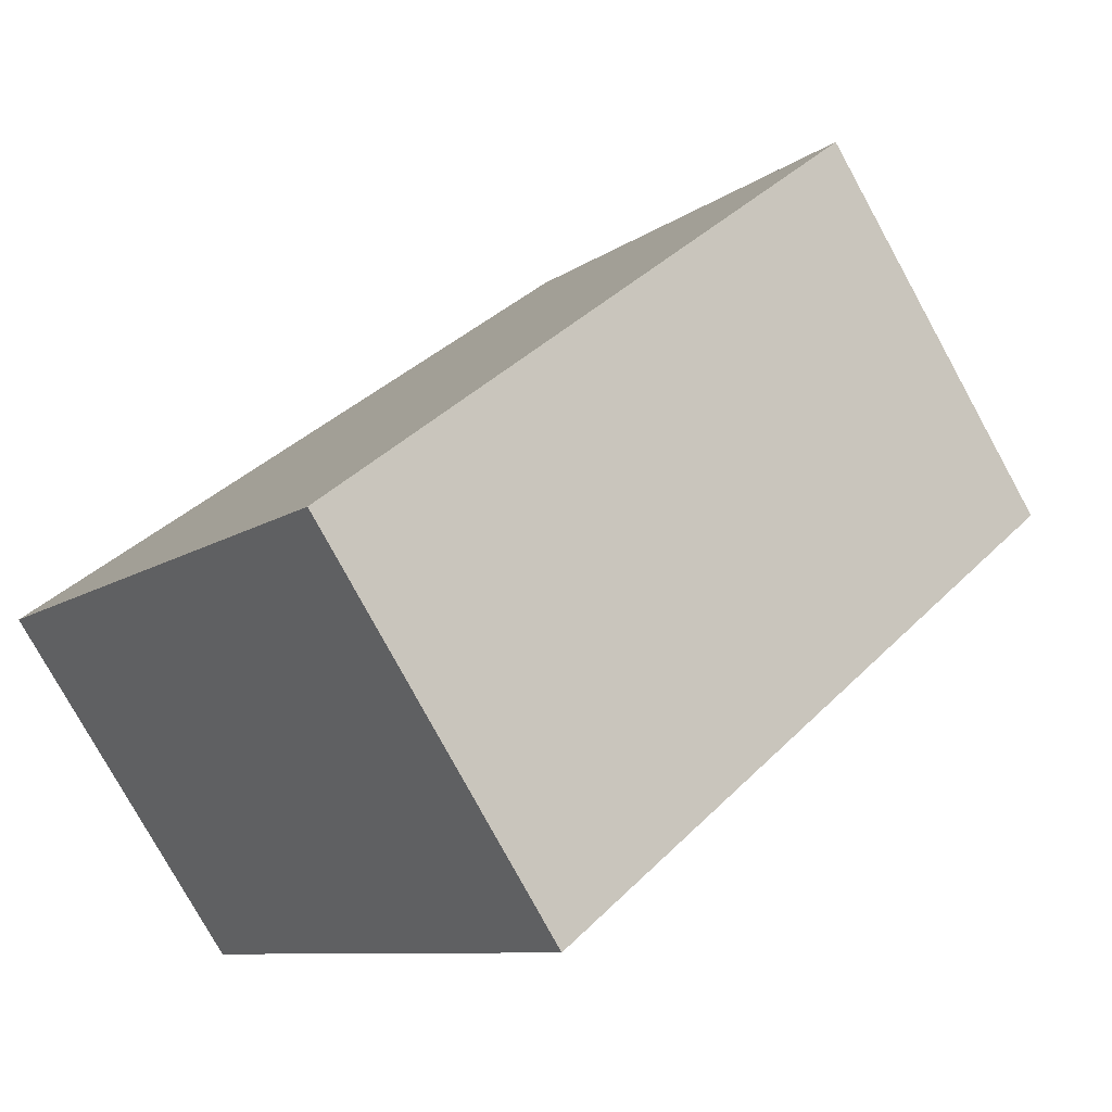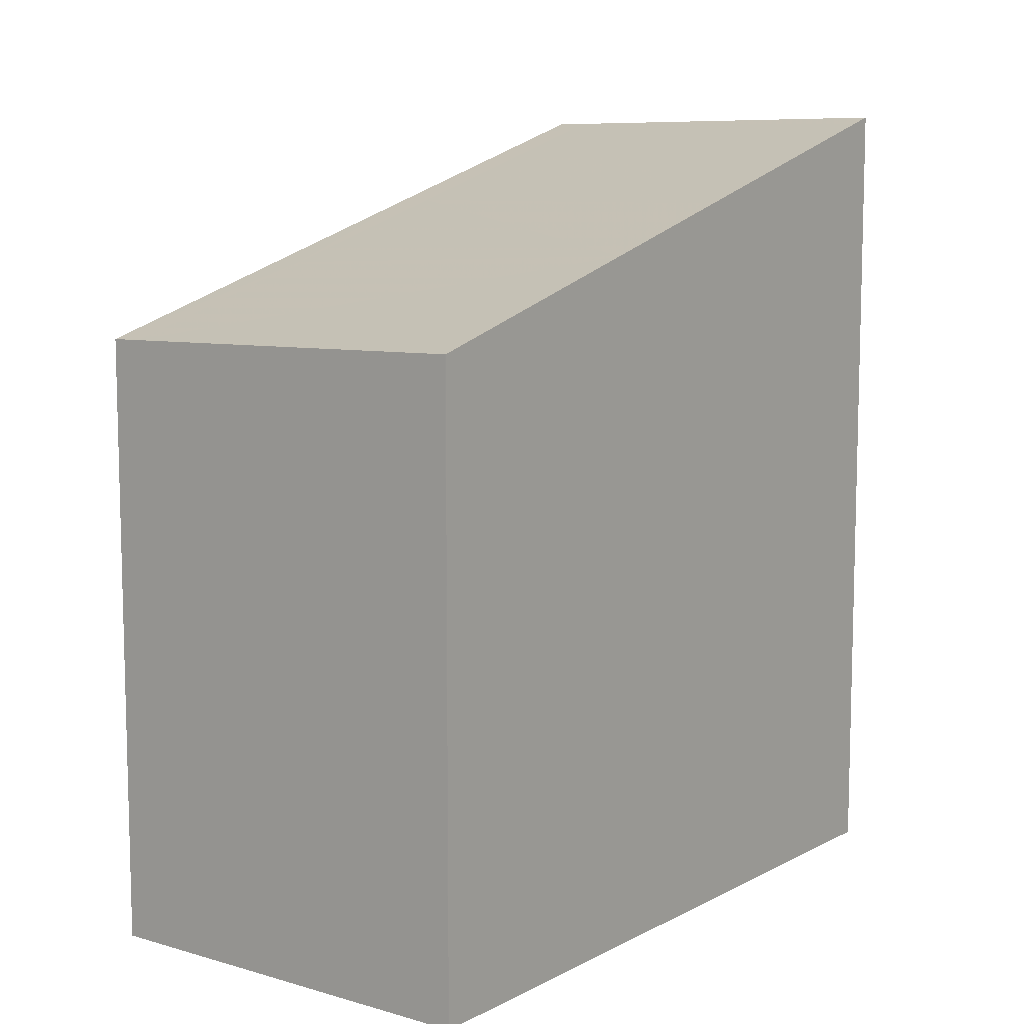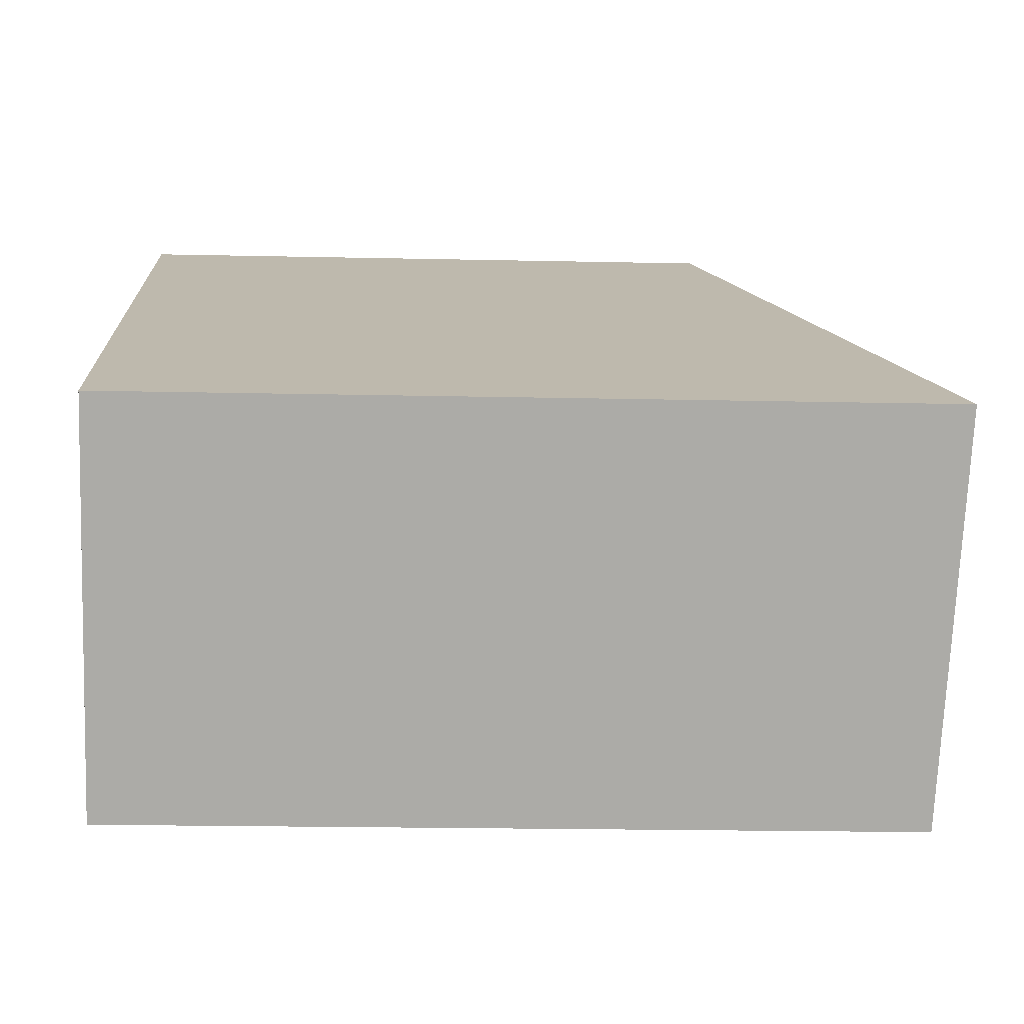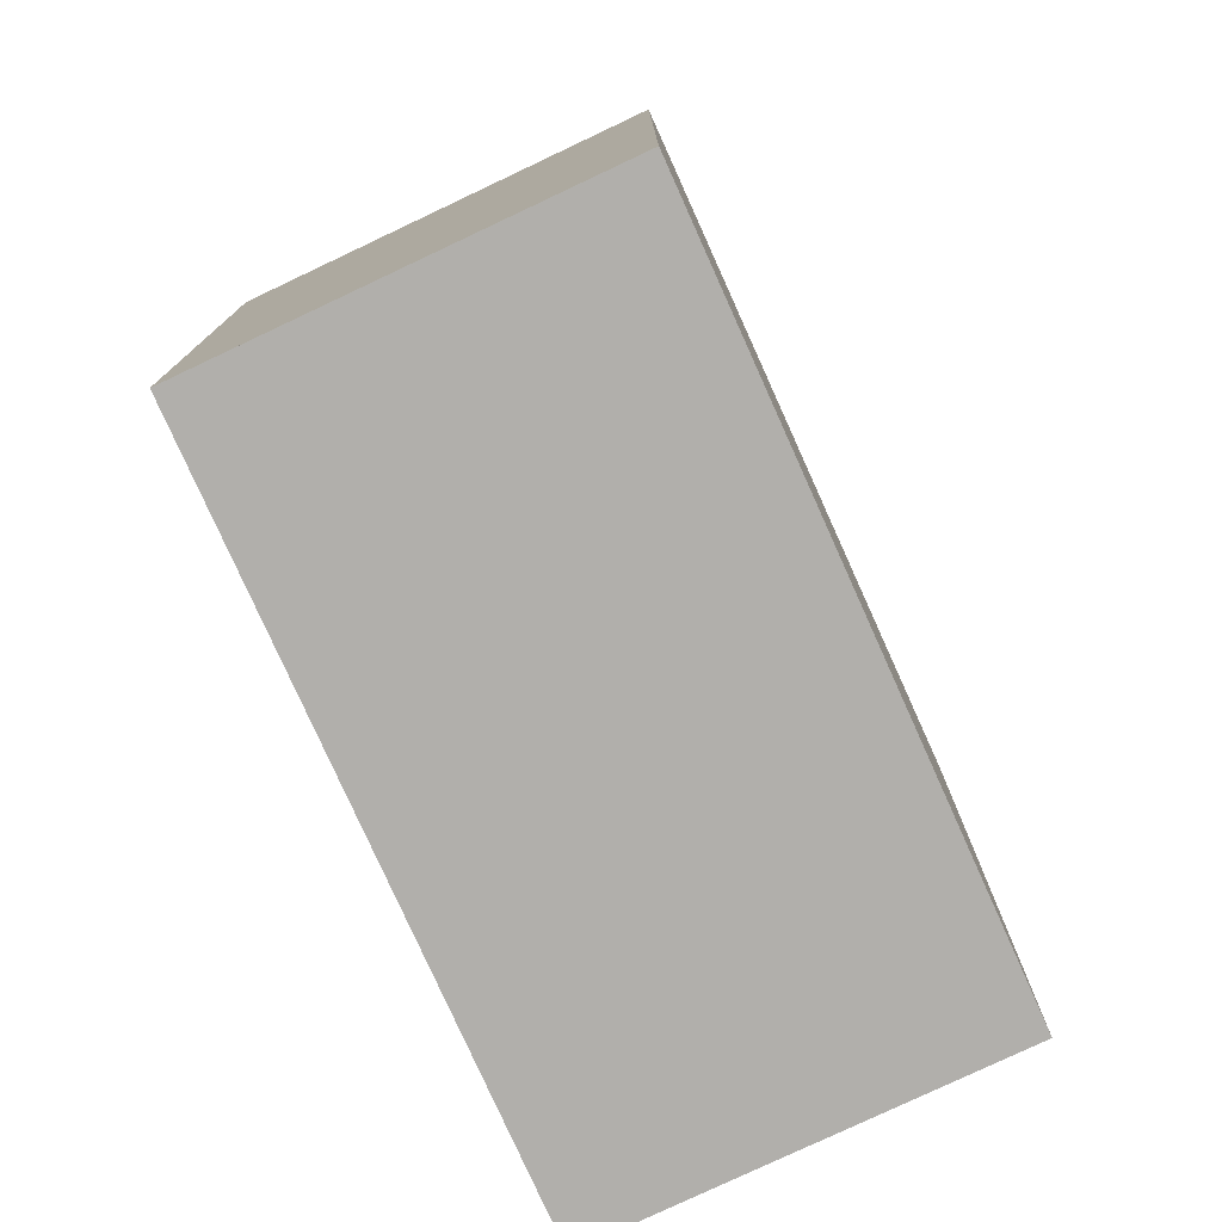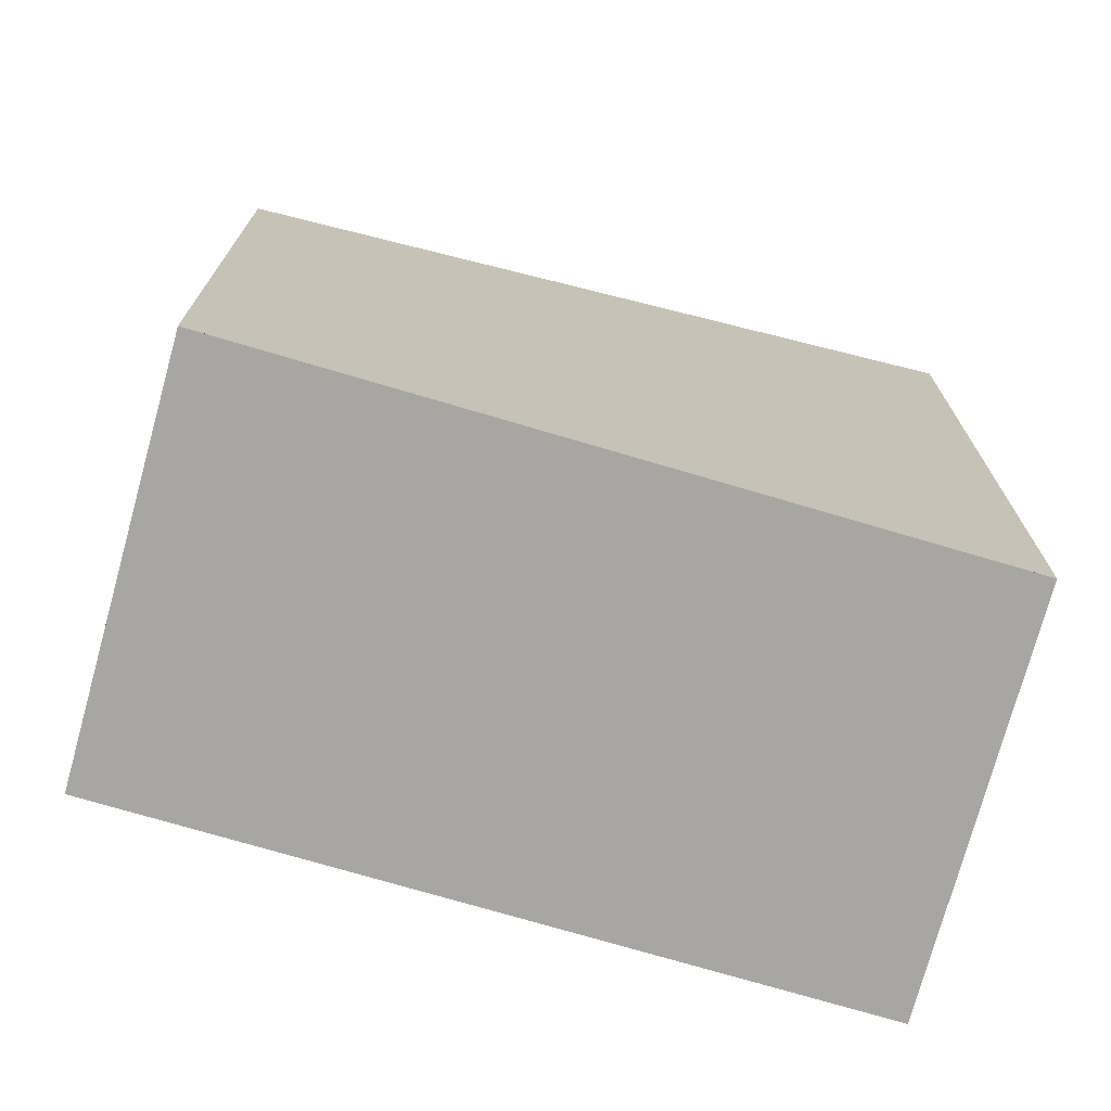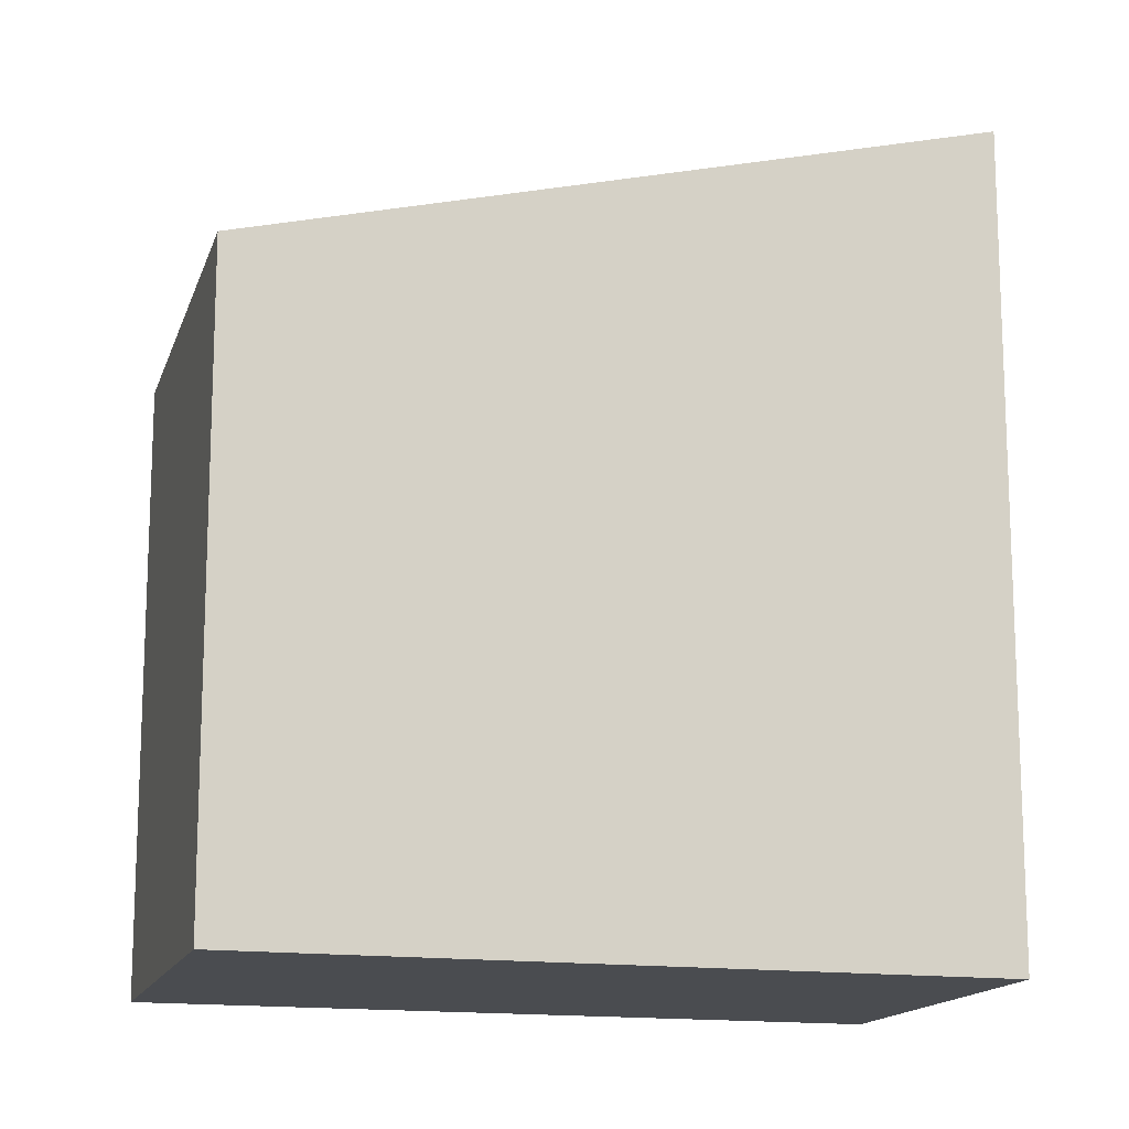
<metadata>
{"format":"obj","ext":"obj","renderer":"f3d","projection":"perspective","resolution":1024,"background":"white","views":[{"elev":-8.3,"azim":-26.7,"up":"+Y"},{"elev":10.5,"azim":161.5,"up":"+Z"},{"elev":-19.8,"azim":-92.3,"up":"+Y"},{"elev":-78.3,"azim":149.1,"up":"+Z"},{"elev":-74.3,"azim":-161.5,"up":"+Z"},{"elev":-14.9,"azim":-161.6,"up":"+Z"}]}
</metadata>
<code>
v -698.1 -1859 8.85
v -691.4 -1854 6.816
v -688.9 -1858 6.641
v -695.6 -1863 8.677
v -693.8 -1856 7.553
v -691 -1860 7.275
v -695.3 -1857 8.006
v -692.9 -1861 7.867
v -693.8 -1856 7.552
v -695.3 -1857 8.005
v -698.1 -1859 8.849
v -695.3 -1863 8.604
v -697.9 -1859 8.778
v -697.9 -1859 8.779
v -695.8 -1863 8.691
v -695.5 -1862 8.618
v -693.1 -1861 7.878
v -691.4 -1854 6.815
v -691.2 -1859 7.297
v -689.1 -1858 6.655
v -691.4 -1854 6.818
v -691.4 -1854 6.818
v -689.1 -1858 6.659
v -688.9 -1858 6.645
v -697.9 -1859 8.779
v -698.1 -1859 8.85
v -698.1 -1859 0
v -697.9 -1859 -1.776e-15
v -691.4 -1854 6.815
v -691.4 -1854 6.816
v -691.4 -1854 0
v -691.4 -1854 0
v -688.9 -1858 6.645
v -688.9 -1858 6.641
v -688.9 -1858 0
v -688.9 -1858 8.882e-16
v -695.8 -1863 8.691
v -695.6 -1863 8.677
v -695.6 -1863 0
v -695.8 -1863 0
v -691.4 -1854 6.818
v -693.8 -1856 7.553
v -693.8 -1856 0
v -691.4 -1854 0
v -692.9 -1861 7.867
v -691 -1860 7.275
v -691 -1860 0
v -692.9 -1861 0
v -693.8 -1856 7.553
v -695.3 -1857 8.006
v -695.3 -1857 0
v -693.8 -1856 0
v -695.3 -1863 8.604
v -692.9 -1861 7.867
v -692.9 -1861 0
v -695.3 -1863 0
v -698.1 -1859 8.85
v -698.1 -1859 8.849
v -698.1 -1859 0
v -698.1 -1859 0
v -695.6 -1863 8.677
v -695.3 -1863 8.604
v -695.3 -1863 0
v -695.6 -1863 0
v -695.3 -1857 8.006
v -697.9 -1859 8.779
v -697.9 -1859 -1.776e-15
v -695.3 -1857 0
v -698.1 -1859 8.849
v -695.8 -1863 8.691
v -695.8 -1863 0
v -698.1 -1859 0
v -689.1 -1858 6.655
v -691.4 -1854 6.815
v -691.4 -1854 0
v -689.1 -1858 8.882e-16
v -688.9 -1858 6.641
v -689.1 -1858 6.655
v -689.1 -1858 8.882e-16
v -688.9 -1858 0
v -691.4 -1854 6.816
v -691.4 -1854 6.818
v -691.4 -1854 0
v -691.4 -1854 0
v -691 -1860 7.275
v -688.9 -1858 6.645
v -688.9 -1858 8.882e-16
v -691 -1860 0
v -698.1 -1859 0
v -691.4 -1854 0
v -688.9 -1858 0
v -695.6 -1863 0
f 14 7 10 13
f 22 9 5 21
f 10 7 5 9
f 19 6 8 17
f 17 8 12 16
f 16 12 4 15
f 13 11 1 14
f 15 11 13 16
f 16 13 10 17
f 24 6 19 23
f 17 10 9 19
f 23 19 9 22
f 21 2 18 22
f 23 20 3 24
f 22 18 20 23
f 26 27 28 25
f 30 31 32 29
f 34 35 36 33
f 38 39 40 37
f 42 43 44 41
f 46 47 48 45
f 50 51 52 49
f 54 55 56 53
f 58 59 60 57
f 62 63 64 61
f 66 67 68 65
f 70 71 72 69
f 74 75 76 73
f 78 79 80 77
f 82 83 84 81
f 86 87 88 85
f 90 91 92 89

</code>
